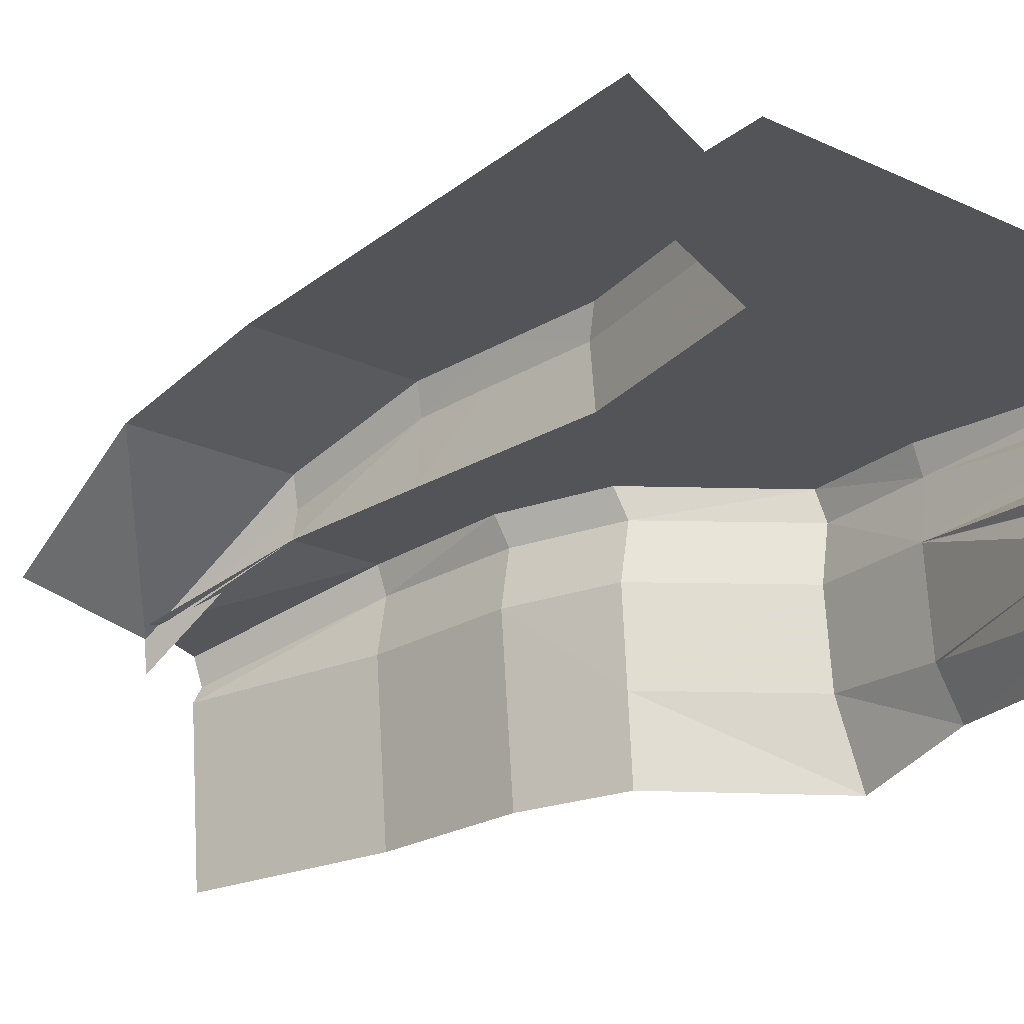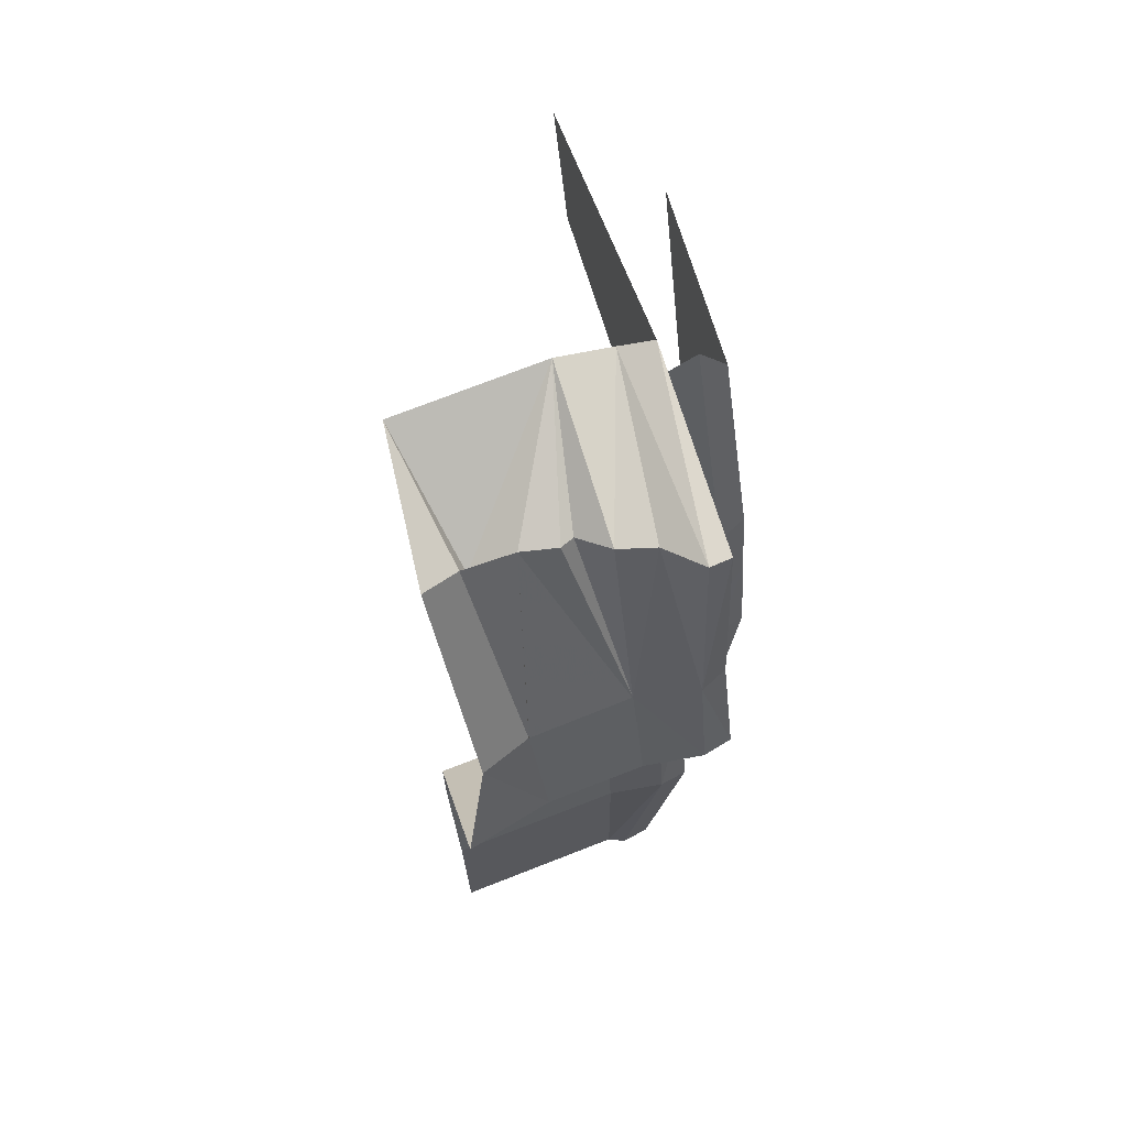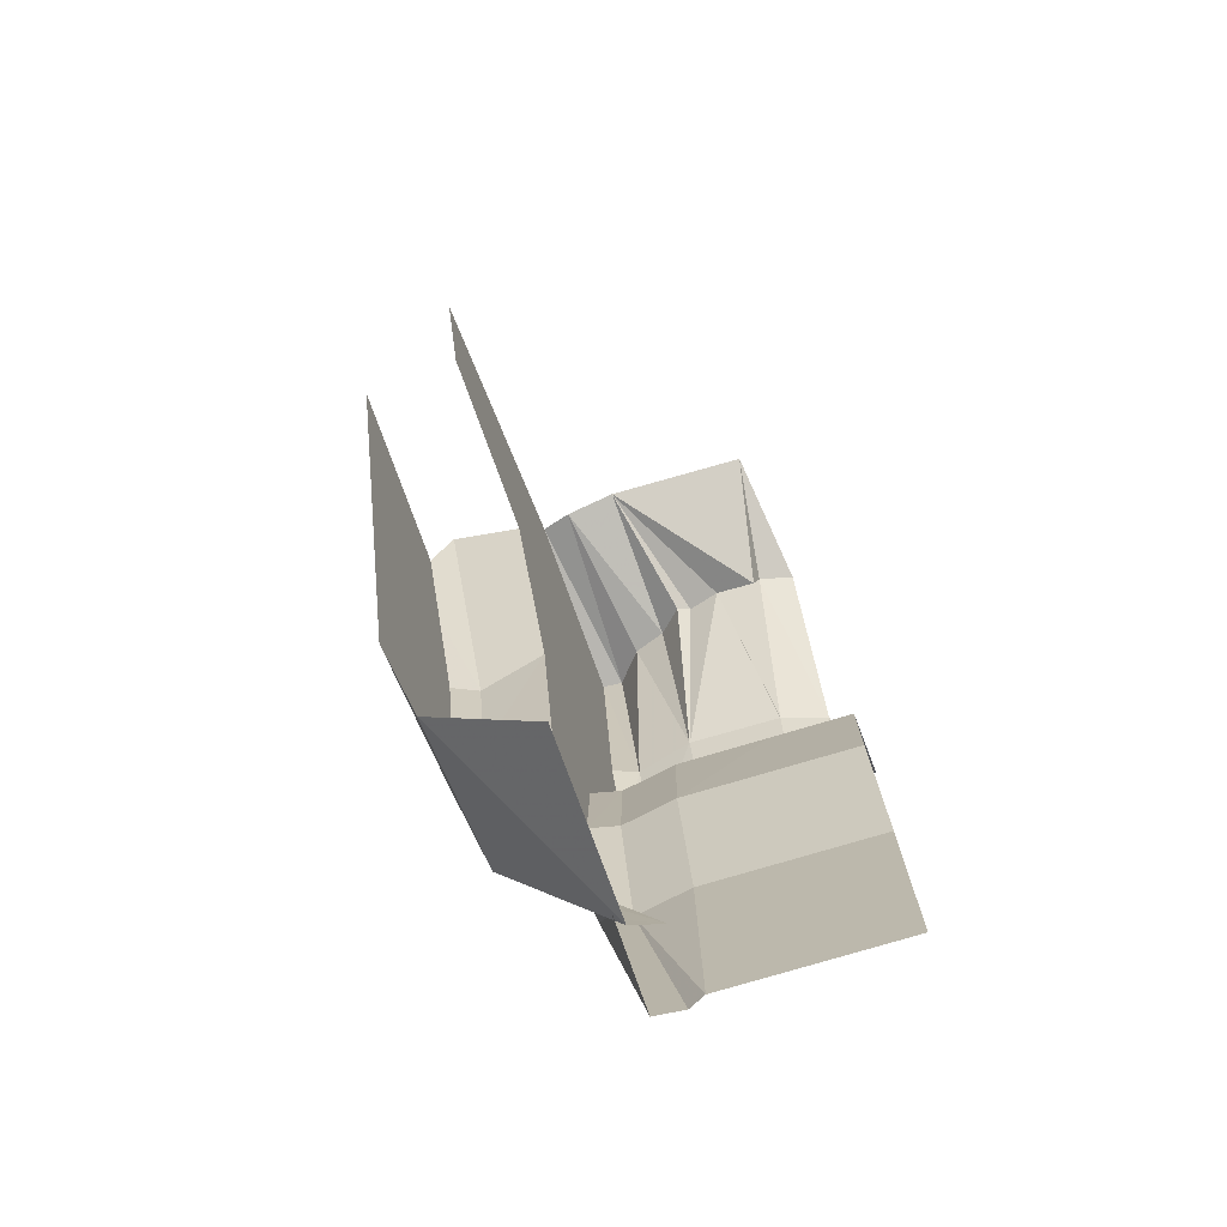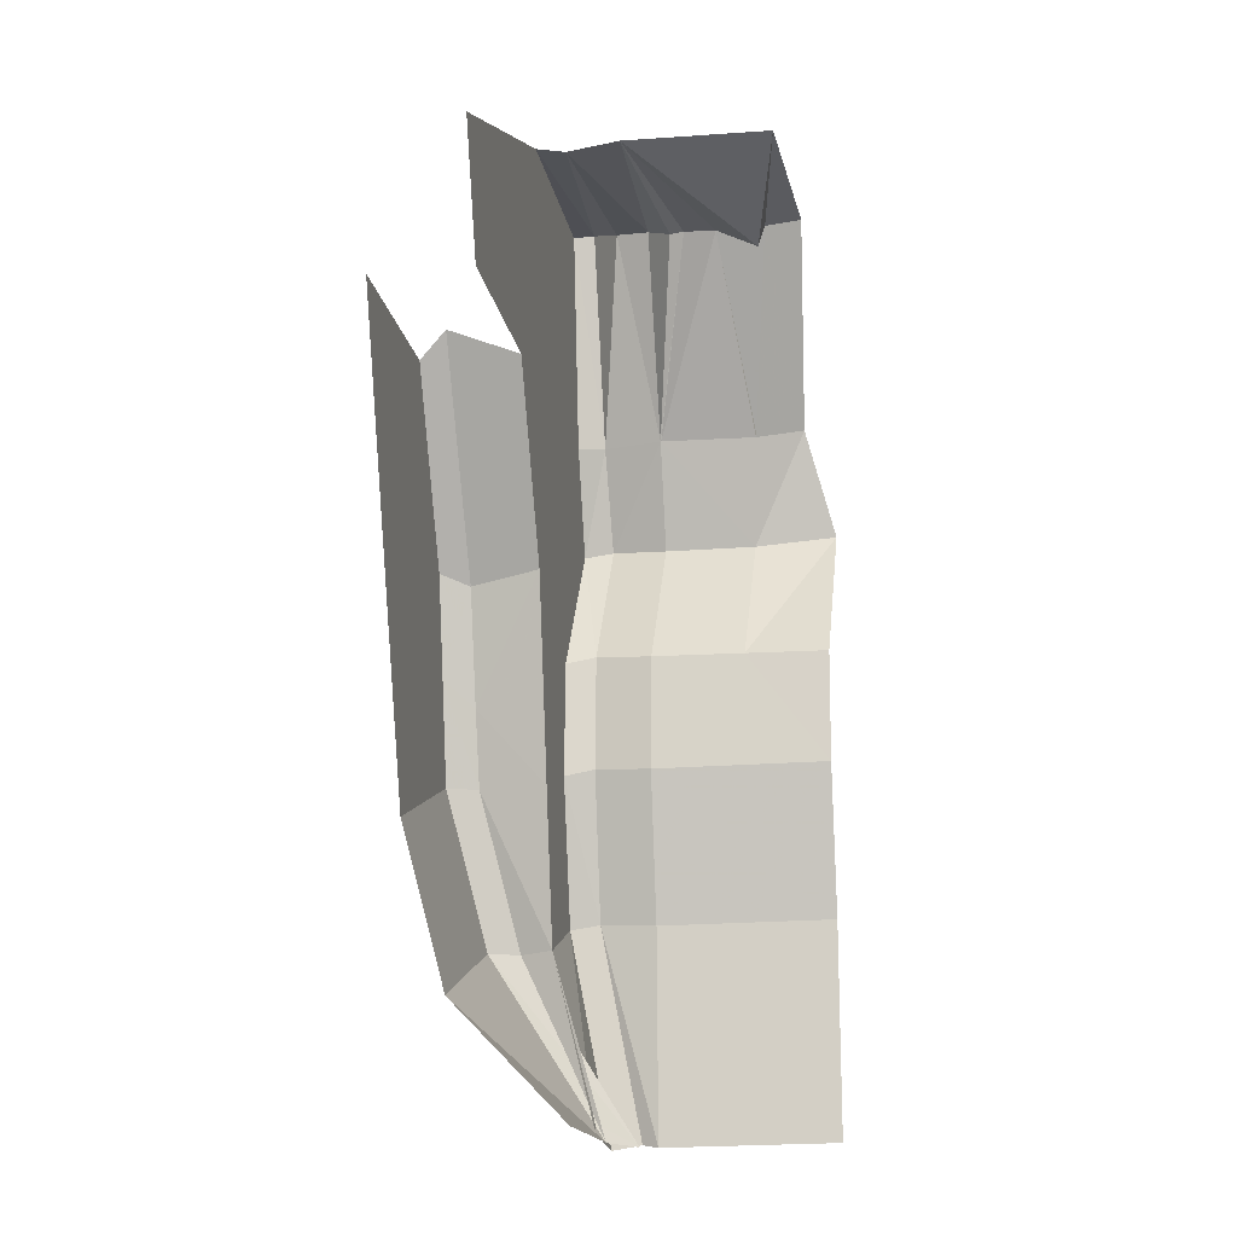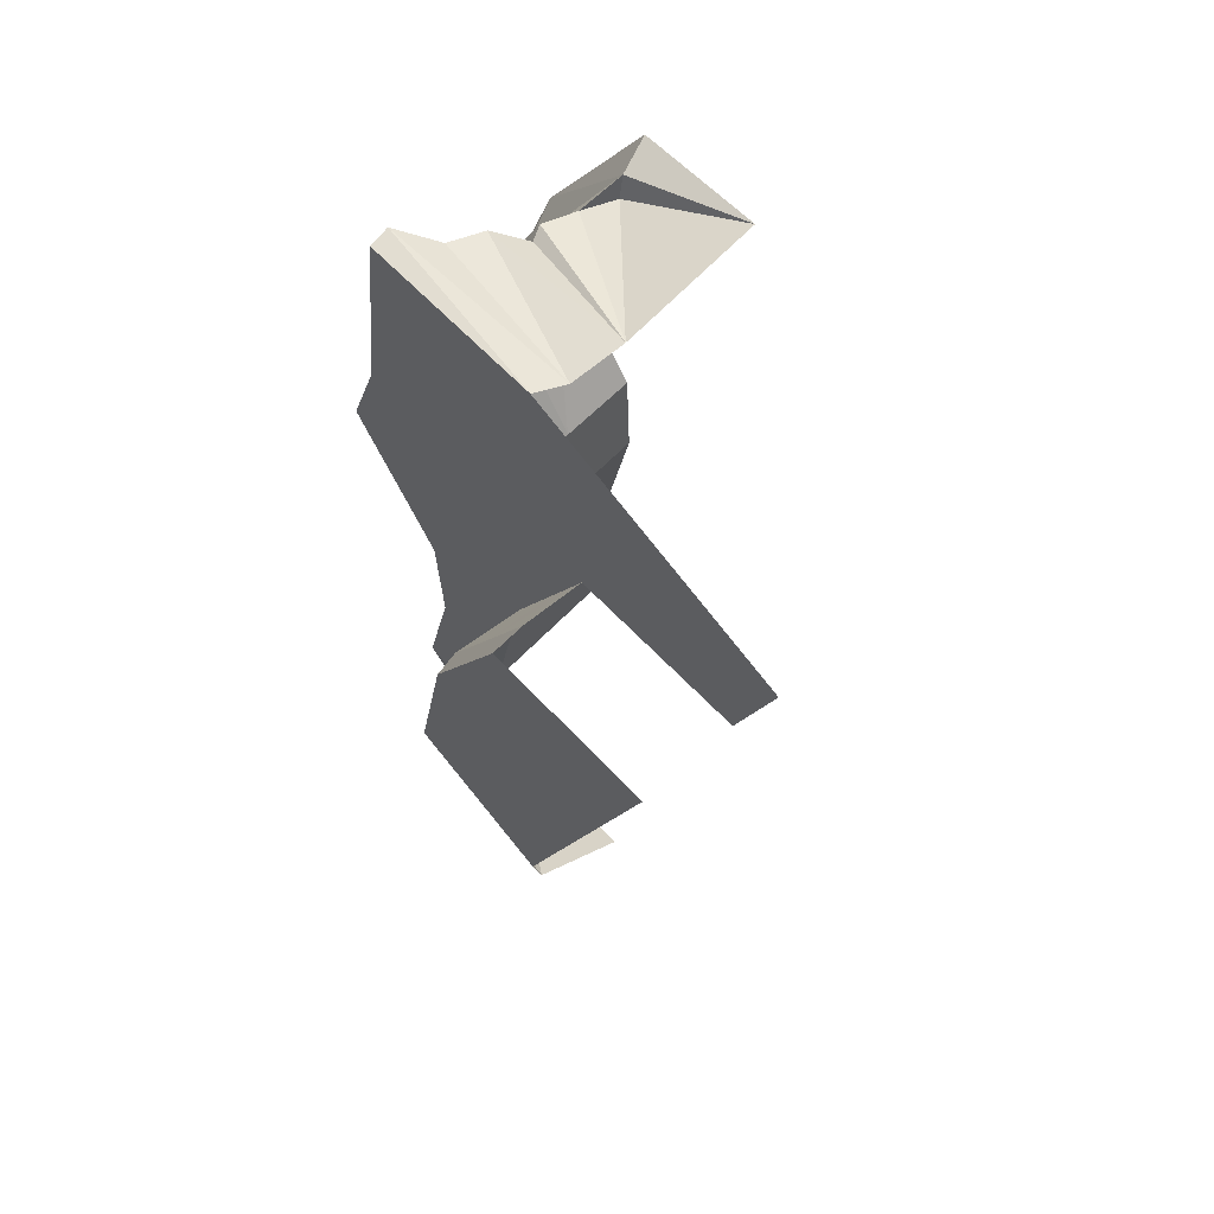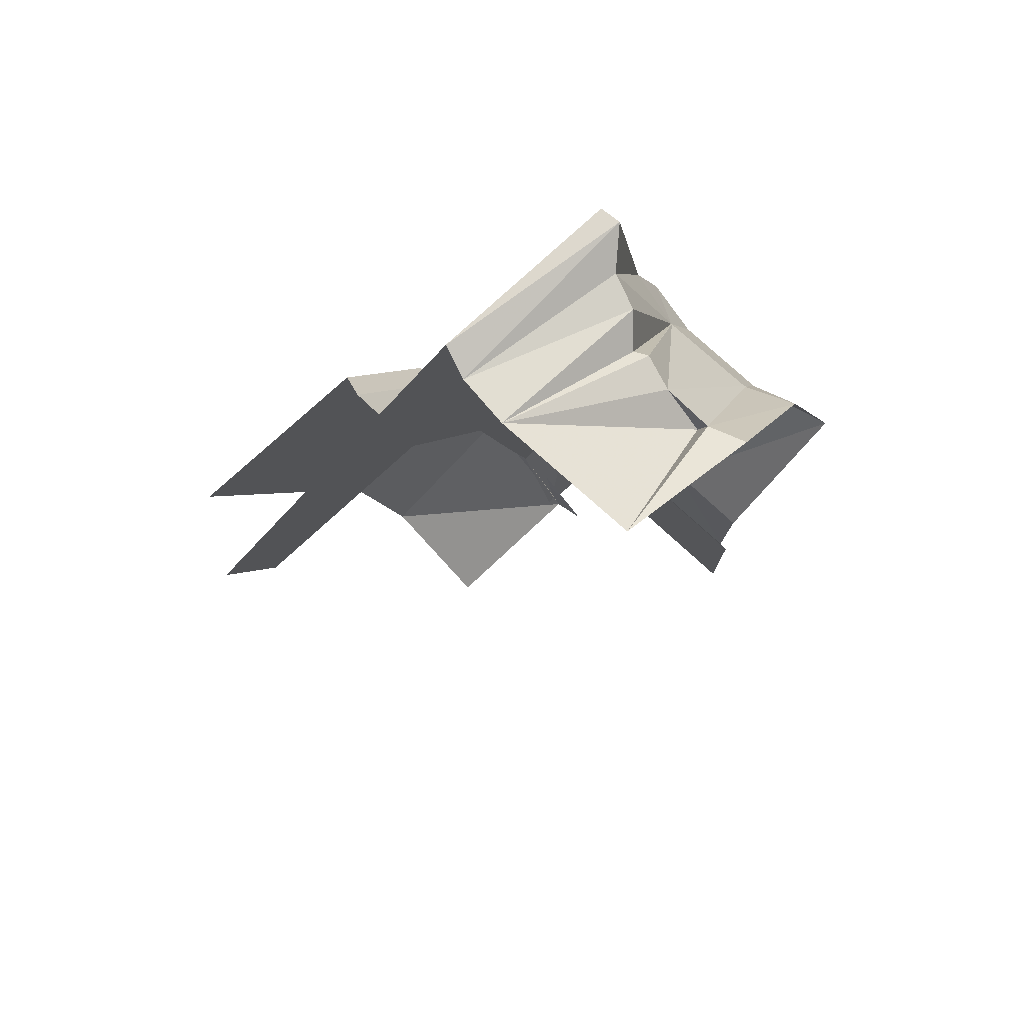
<metadata>
{"format":"obj","ext":"obj","renderer":"f3d","projection":"perspective","resolution":1024,"background":"white","views":[{"elev":-23.6,"azim":-56.4,"up":"+Y"},{"elev":70.9,"azim":72.3,"up":"+Z"},{"elev":-75.6,"azim":-69.8,"up":"+Z"},{"elev":-14.1,"azim":-79.8,"up":"+Z"},{"elev":63.5,"azim":-131.8,"up":"+Z"},{"elev":78.6,"azim":-43.4,"up":"+Z"}]}
</metadata>
<code>
g polySurface449
v -138.4 238.7 804.9
v -489 238.7 687.8
v -300 238.7 123.6
v -837 238.7 164.2
v -959.5 238.7 530.3
v 428.2 238.7 766.7
v -172.4 238.7 -141.7
v 512.2 238.7 112.5
v -39.96 238.7 -416.8
v 622 238.7 -205.4
v 18.69 238.7 -710.2
v 333.9 238.7 -601.6
v 77.91 238.7 -1006
v 317.8 238.7 -936.9
v 170.2 238.7 -1452
v 419.7 238.7 -1367
v 196.2 121.1 -1948
v 440 121.1 -1985
v -300.1 525.5 123.6
v -586.2 525.5 -585
v -173.6 525.5 -139.2
v -837 525.5 164.2
v -39.96 525.5 -416.8
v 18.05 525.5 -707
v -392.9 525.5 -1162
v 77.6 525.5 -1005
v -392.9 525.5 -1162
v 172.6 422.8 -1457
v 77.6 525.5 -1005
v -297.9 422.8 -1614
v 223 97.71 -1969
v -272.6 97.71 -1946
v -138.4 238.7 804.9
v 436.6 176.5 772.2
v -164.1 145.1 776.3
v 428.2 238.7 766.7
v 340.2 89 728.9
v 308.2 -12.78 717.2
v -174.3 -12.78 793.2
v 428.2 238.7 766.7
v 548.1 162.4 117.3
v 436.6 176.5 772.2
v 512.2 238.7 112.5
v 340.2 89 728.9
v 622 238.7 -205.4
v 646.1 154.3 -187.1
v 365.6 154.1 -579
v 333.9 238.7 -601.6
v 341.6 -12.78 -588.1
v 622.4 -12.78 -195
v 358.7 -283.1 -585.7
v 641.3 -285 -188.7
v 512.6 -15.05 120.9
v 308.2 -12.78 717.2
v 236.6 -89.97 675.1
v 708.2 -525.5 -152.1
v 596.3 -444.9 158.1
v 535.1 -304 125.1
v 236.4 -374.9 680.2
v 274.2 -479.2 707.7
v 374.1 -525.5 -583.6
v 512.8 -16.81 121
v 256.3 -129.2 688.5
v 230.9 -228.8 674.5
v 537.1 -305.1 133.6
v -174.3 -12.78 793.2
v 236.6 -89.97 675.1
v 256.3 -129.2 688.5
v 308.2 -12.78 717.2
v 230.9 -228.8 674.5
v 226 -354.9 612.4
v 236.4 -374.9 680.2
v -145 -368.9 803
v -138.7 -444.9 805.1
v -39.96 238.7 -416.8
v -181.6 444.2 -92.85
v -9.765 441.7 -449.7
v -172.4 238.7 -141.7
v -173.6 525.5 -139.2
v -39.96 525.5 -416.8
v 57.34 439.1 -785.3
v 18.69 238.7 -710.2
v 77.91 238.7 -1006
v 103.5 436.2 -1008
v 18.05 525.5 -707
v 77.6 525.5 -1005
v -300 238.7 123.6
v -322.6 446.3 200
v -300.1 525.5 123.6
v 365.6 154.1 -579
v 317.8 238.7 -936.9
v 349.7 154 -913.8
v 333.9 238.7 -601.6
v 341.6 -12.78 -588.1
v 326.2 -12.78 -921.7
v 358.7 -283.1 -585.7
v 361.7 -525.5 -909.7
v 374.1 -525.5 -583.6
v 236.4 -374.9 680.2
v 274.2 -479.2 707.7
v -138.7 -444.9 805.1
v 226 -354.9 612.4
v 236.4 -374.9 680.2
v 537.1 -305.1 133.6
v 535.1 -304 125.1
v 537.1 -305.1 133.6
v 236.4 -374.9 680.2
v 230.9 -228.8 674.5
v 317.8 238.7 -936.9
v 439 154 -1352
v 349.7 154 -913.8
v 419.7 238.7 -1367
v 415.4 -12.78 -1360
v 326.2 -12.78 -921.7
v 450.9 -525.5 -1348
v 361.7 -525.5 -909.7
v 459.2 36.33 -1970
v 440 121.1 -1985
v 471.2 -525.5 -1966
v 435.6 -12.78 -1978
v 103.5 436.2 -1008
v 170.2 238.7 -1452
v 77.91 238.7 -1006
v 198.5 333.5 -1460
v 77.6 525.5 -1005
v 172.6 422.8 -1457
v 222.9 96.98 -1971
v 245.9 8.437 -1982
v 223 97.71 -1969
v 198.5 333.5 -1460
v 245.9 8.437 -1982
v 222.9 96.98 -1971
g polySurface449_0
f 3 2 1
f 3 4 2
f 4 5 2
f 1 6 3
f 7 3 6
f 8 7 6
f 9 7 8
f 10 9 8
f 11 9 10
f 12 11 10
f 13 11 12
f 14 13 12
f 15 13 14
f 16 15 14
f 17 15 16
f 18 17 16
f 21 20 19
f 20 22 19
f 23 20 21
f 24 20 23
f 25 20 24
f 26 25 24
f 29 28 27
f 28 30 27
f 28 31 30
f 31 32 30
g polySurface449_1
f 35 34 33
f 34 36 33
f 34 35 37
f 38 37 35
f 39 38 35
f 42 41 40
f 41 43 40
f 44 41 42
f 45 43 41
f 46 45 41
f 46 47 45
f 47 48 45
f 49 47 46
f 50 49 46
f 51 49 50
f 52 51 50
f 50 46 53
f 46 41 53
f 53 41 44
f 54 53 44
f 55 53 54
f 52 56 51
f 56 52 57
f 52 58 57
f 57 58 59
f 59 60 57
f 56 61 51
f 62 58 52
f 52 50 62
f 50 53 62
f 55 63 53
f 63 62 53
f 58 62 64
f 62 63 64
f 64 65 58
f 68 67 66
f 67 69 66
f 70 68 66
f 66 71 70
f 71 72 70
f 66 73 71
f 71 73 74
f 77 76 75
f 76 78 75
f 79 76 77
f 80 79 77
f 77 75 81
f 75 82 81
f 81 82 83
f 84 81 83
f 85 81 84
f 80 77 85
f 77 81 85
f 86 85 84
f 87 78 76
f 88 87 76
f 88 76 79
f 89 88 79
f 92 91 90
f 91 93 90
f 92 90 94
f 95 92 94
f 95 94 96
f 97 95 96
f 96 98 97
f 101 100 99
f 99 102 101
f 105 104 103
f 108 107 106
f 111 110 109
f 110 112 109
f 113 110 111
f 114 113 111
f 115 113 114
f 116 115 114
f 110 117 112
f 117 118 112
f 115 119 113
f 119 120 113
f 113 120 110
f 120 117 110
f 123 122 121
f 122 124 121
f 121 124 125
f 124 126 125
f 122 127 124
f 124 128 126
f 128 129 126
f 132 131 130

</code>
